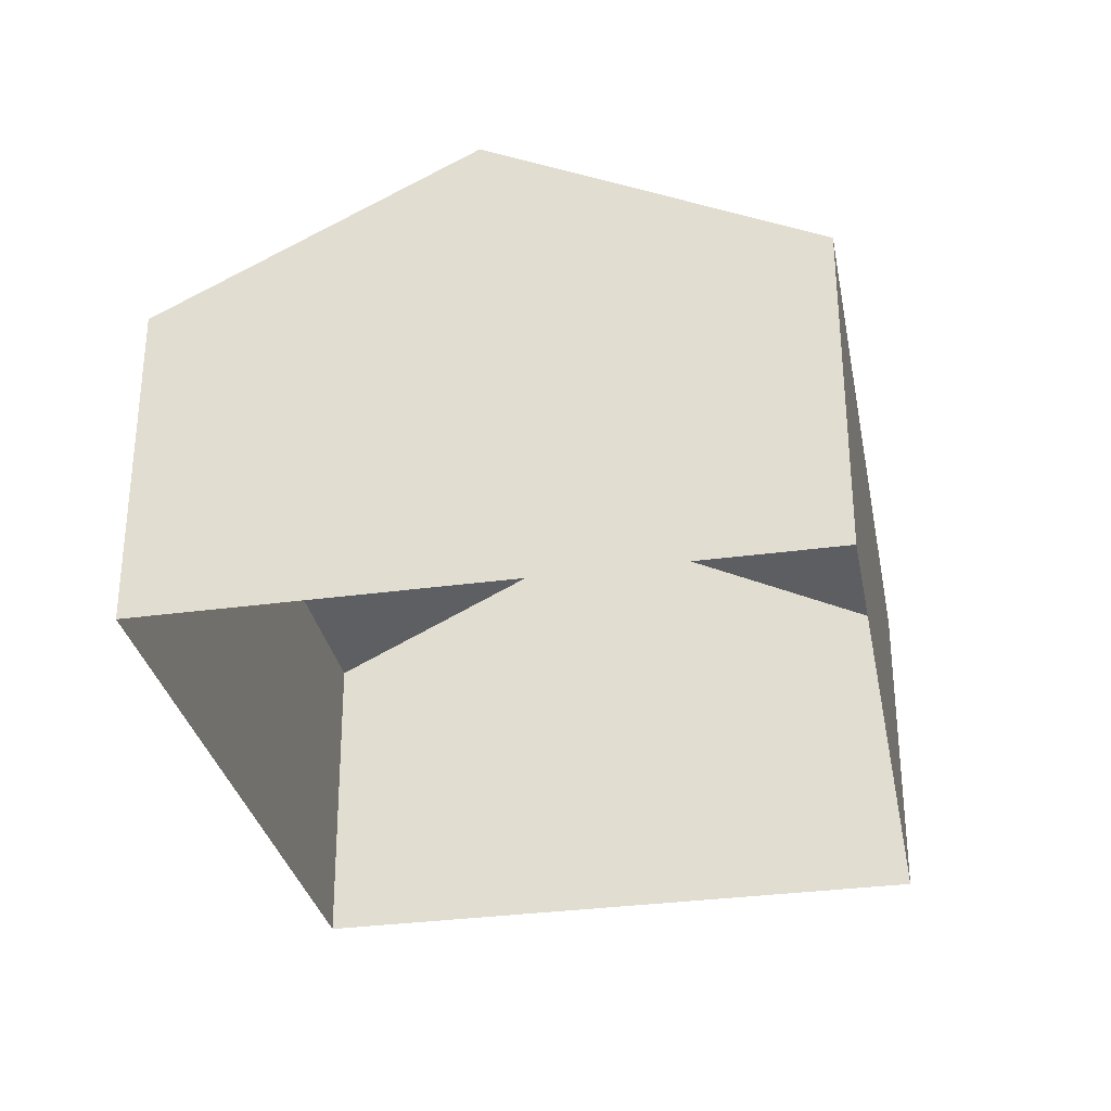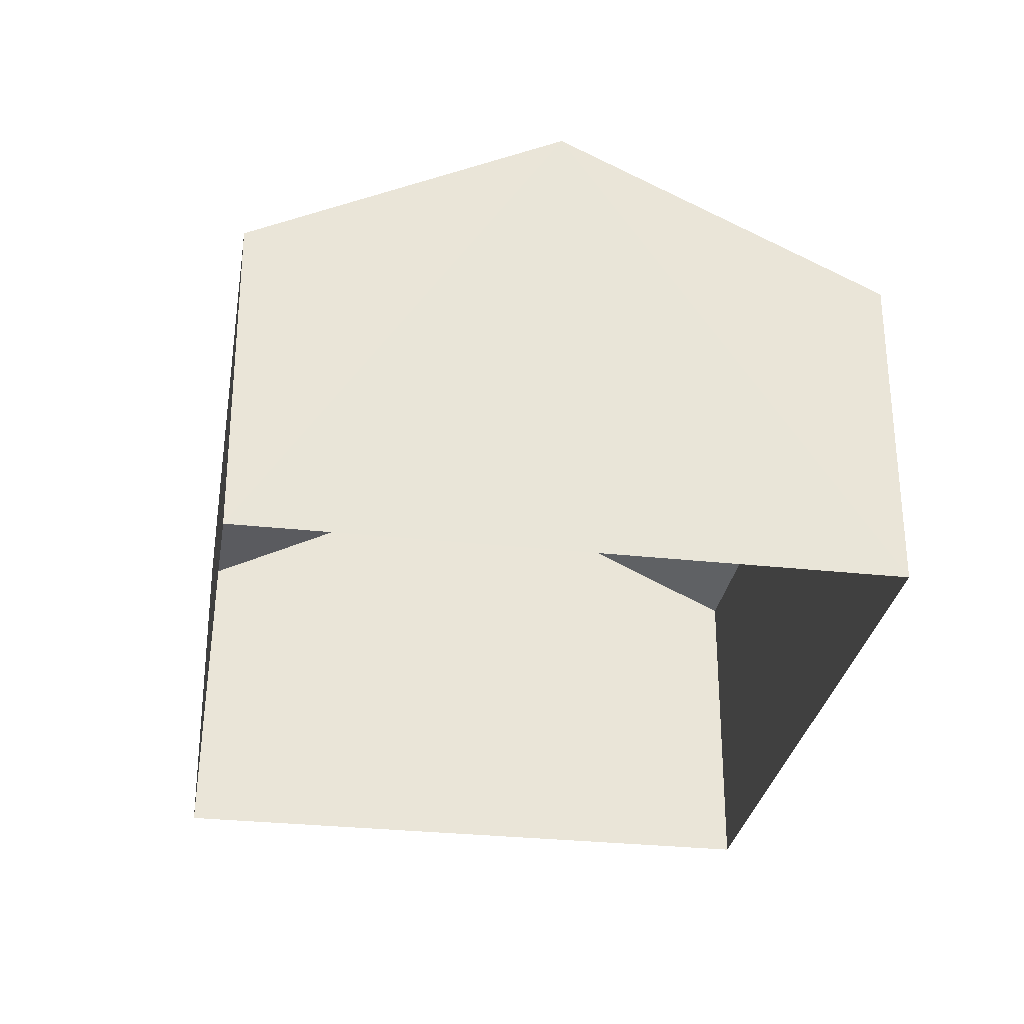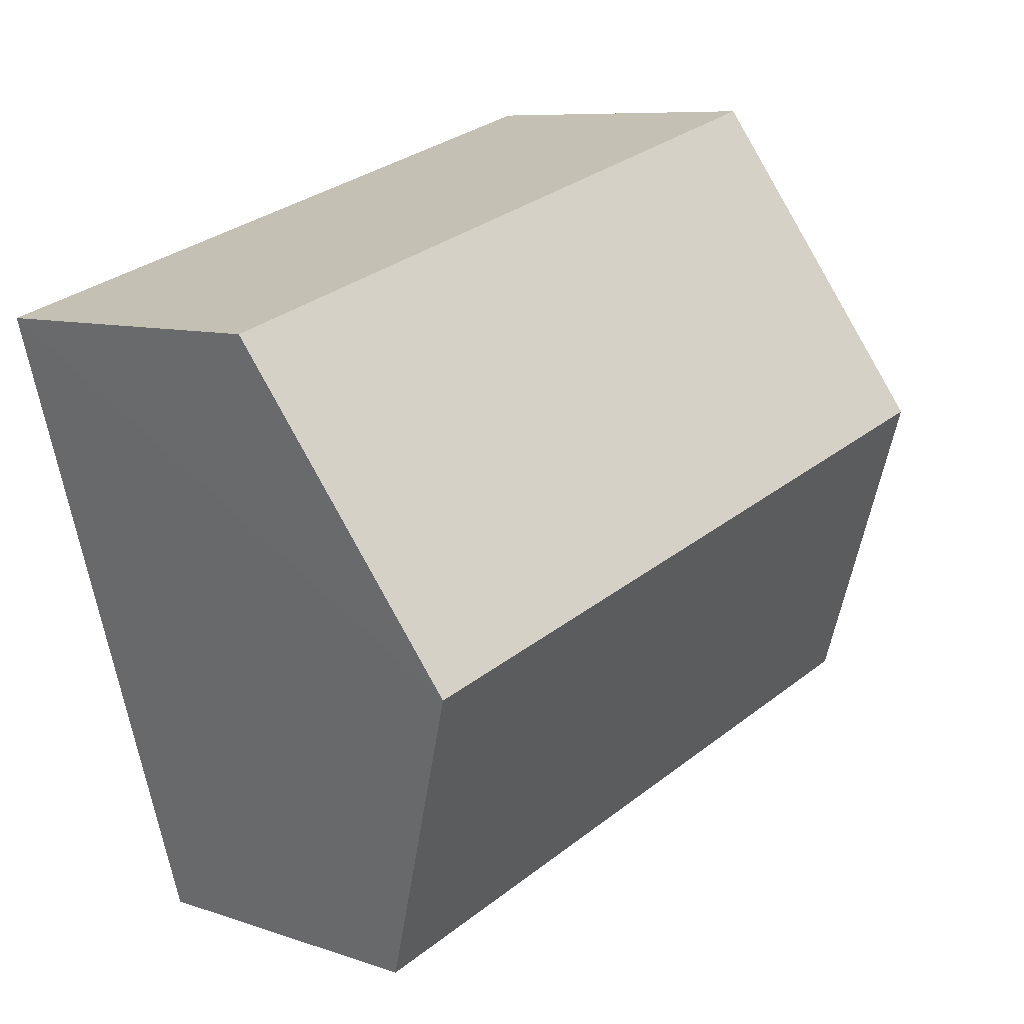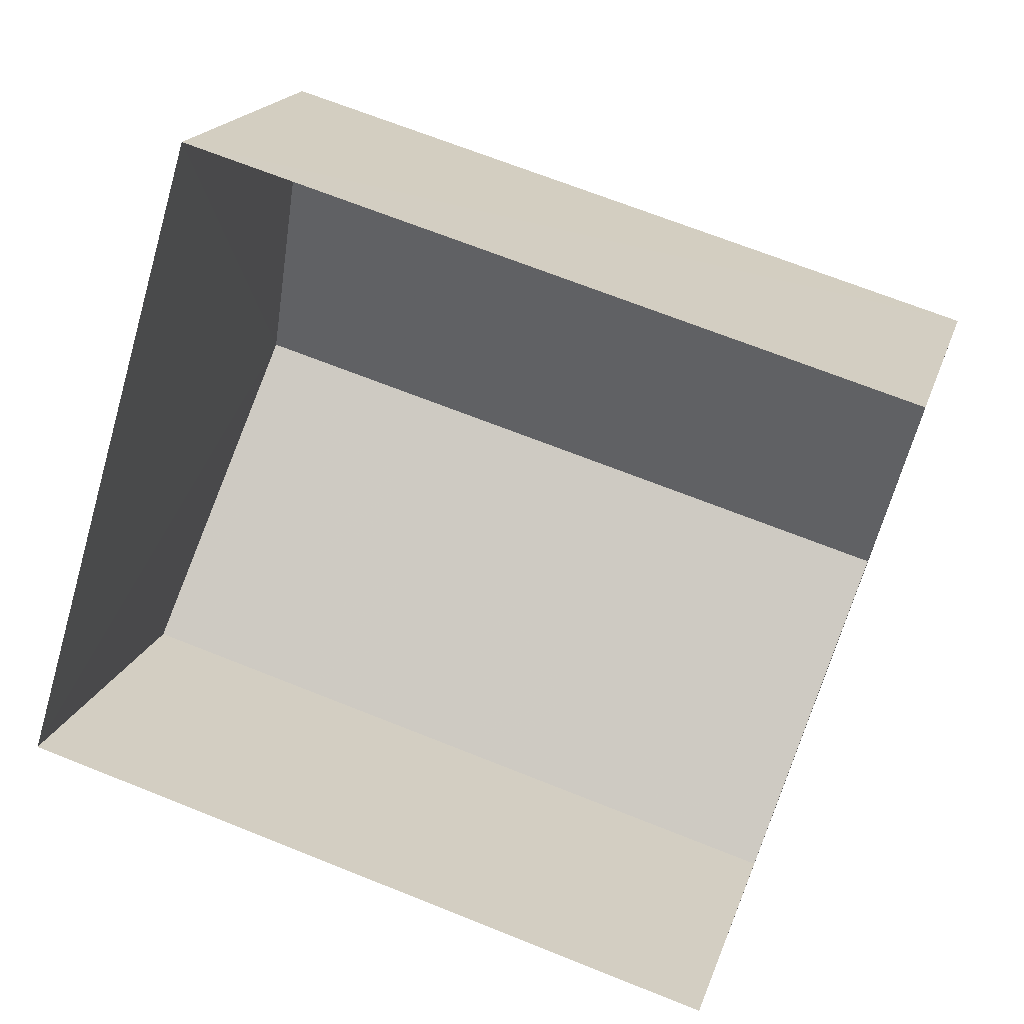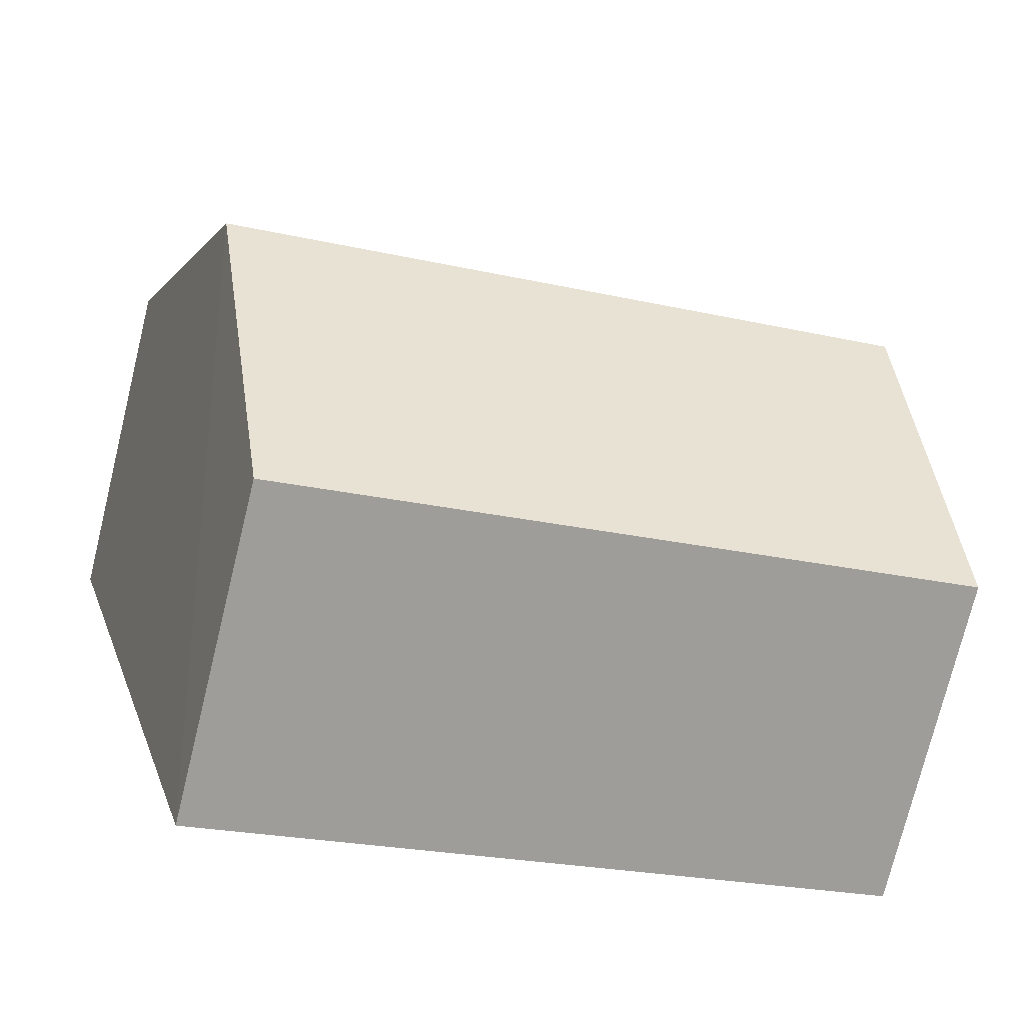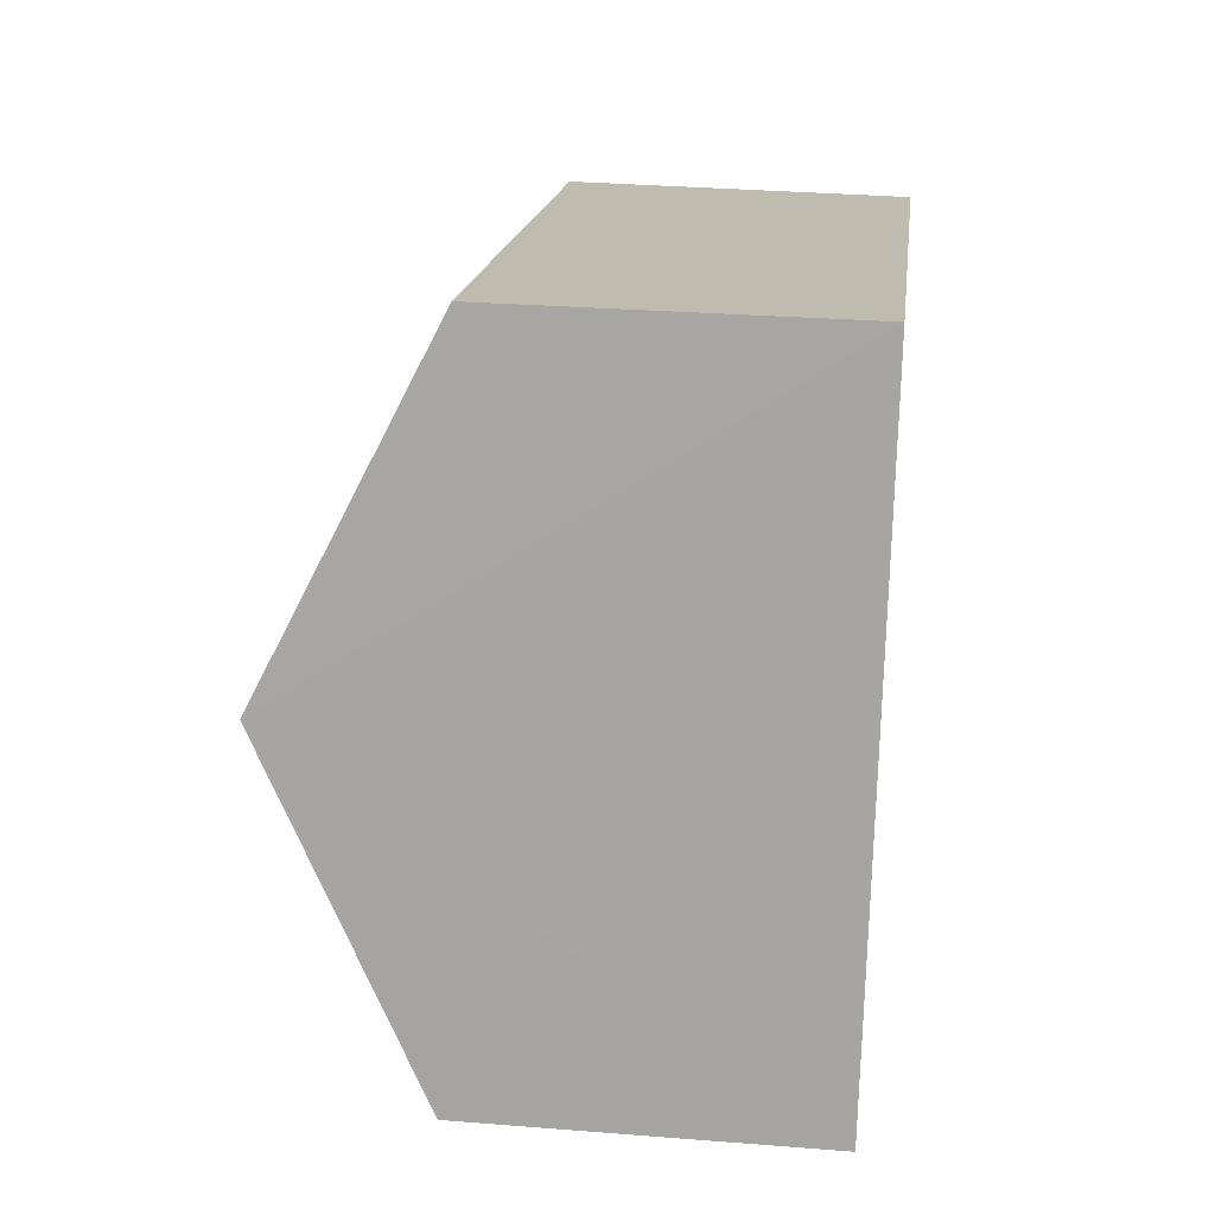
<metadata>
{"format":"obj","ext":"obj","renderer":"f3d","projection":"perspective","resolution":1024,"background":"white","views":[{"elev":-31.3,"azim":117.3,"up":"+Z"},{"elev":-29.8,"azim":97.3,"up":"+Z"},{"elev":8.1,"azim":-46.5,"up":"+Y"},{"elev":18.3,"azim":-165.3,"up":"+Y"},{"elev":-75.0,"azim":-13.4,"up":"+Y"},{"elev":32.0,"azim":96.4,"up":"+Y"}]}
</metadata>
<code>
v -3.142e+05 4.138e+04 44.23
v -3.142e+05 4.139e+04 44.23
v -3.142e+05 4.139e+04 44.23
v -3.142e+05 4.138e+04 44.23
v -3.142e+05 4.138e+04 47.34
v -3.142e+05 4.138e+04 47.34
v -3.142e+05 4.139e+04 48.83
v -3.142e+05 4.139e+04 48.83
v -3.142e+05 4.139e+04 47.34
v -3.142e+05 4.139e+04 47.34
f 1 2 3
f 4 1 3
f 5 6 7
f 8 5 7
f 9 10 8
f 7 9 8
f 6 4 7
f 4 3 7
f 3 9 7
f 10 3 2
f 10 9 3
f 5 1 4
f 6 5 4
f 10 2 8
f 2 1 8
f 1 5 8

</code>
